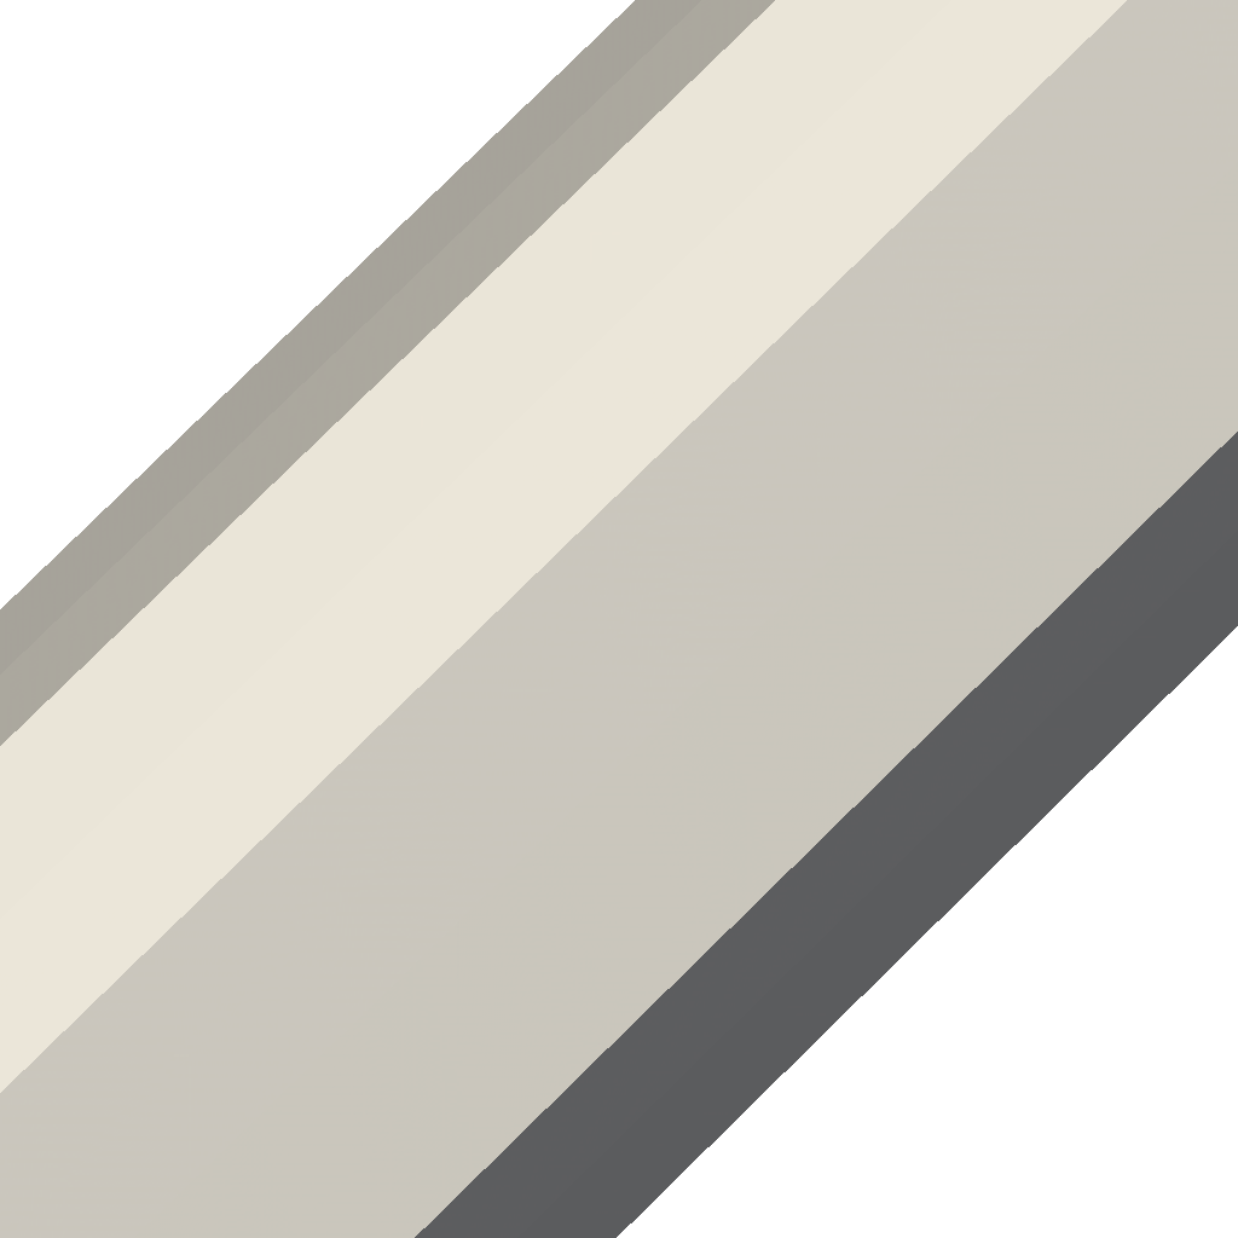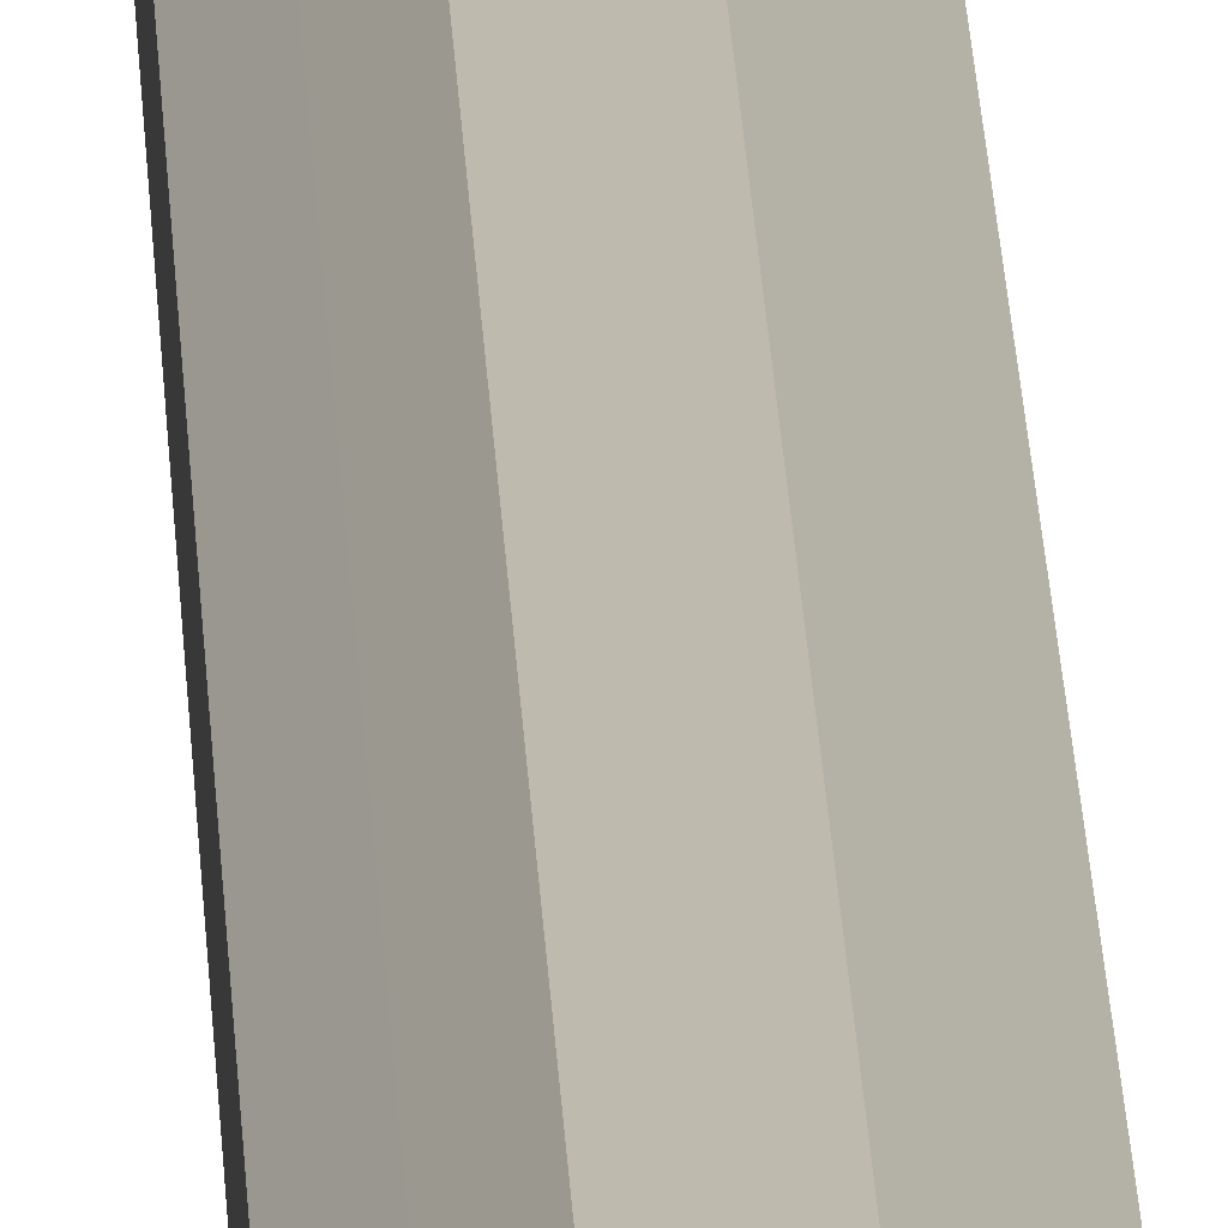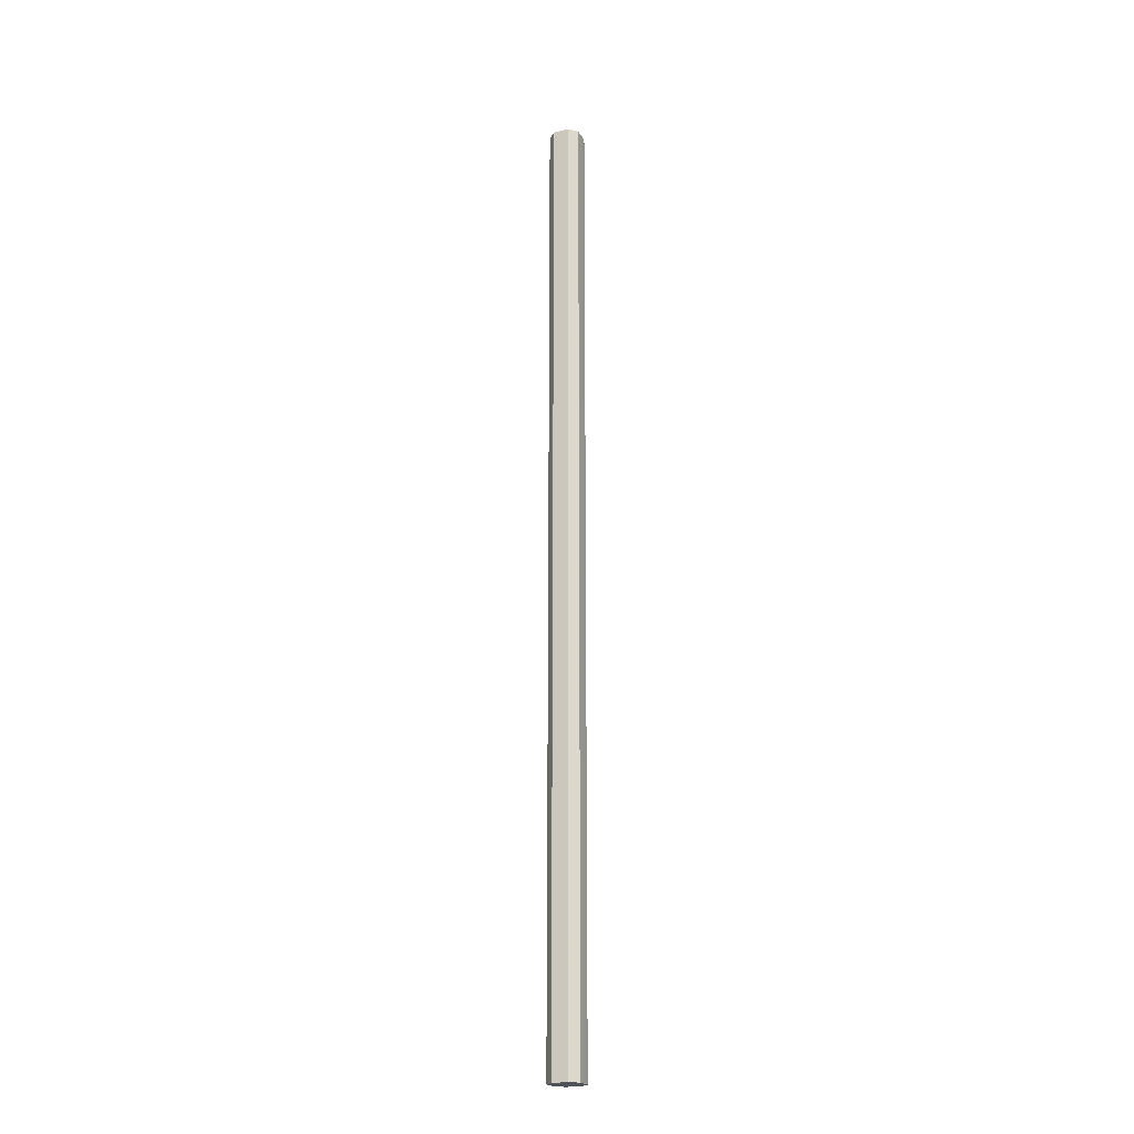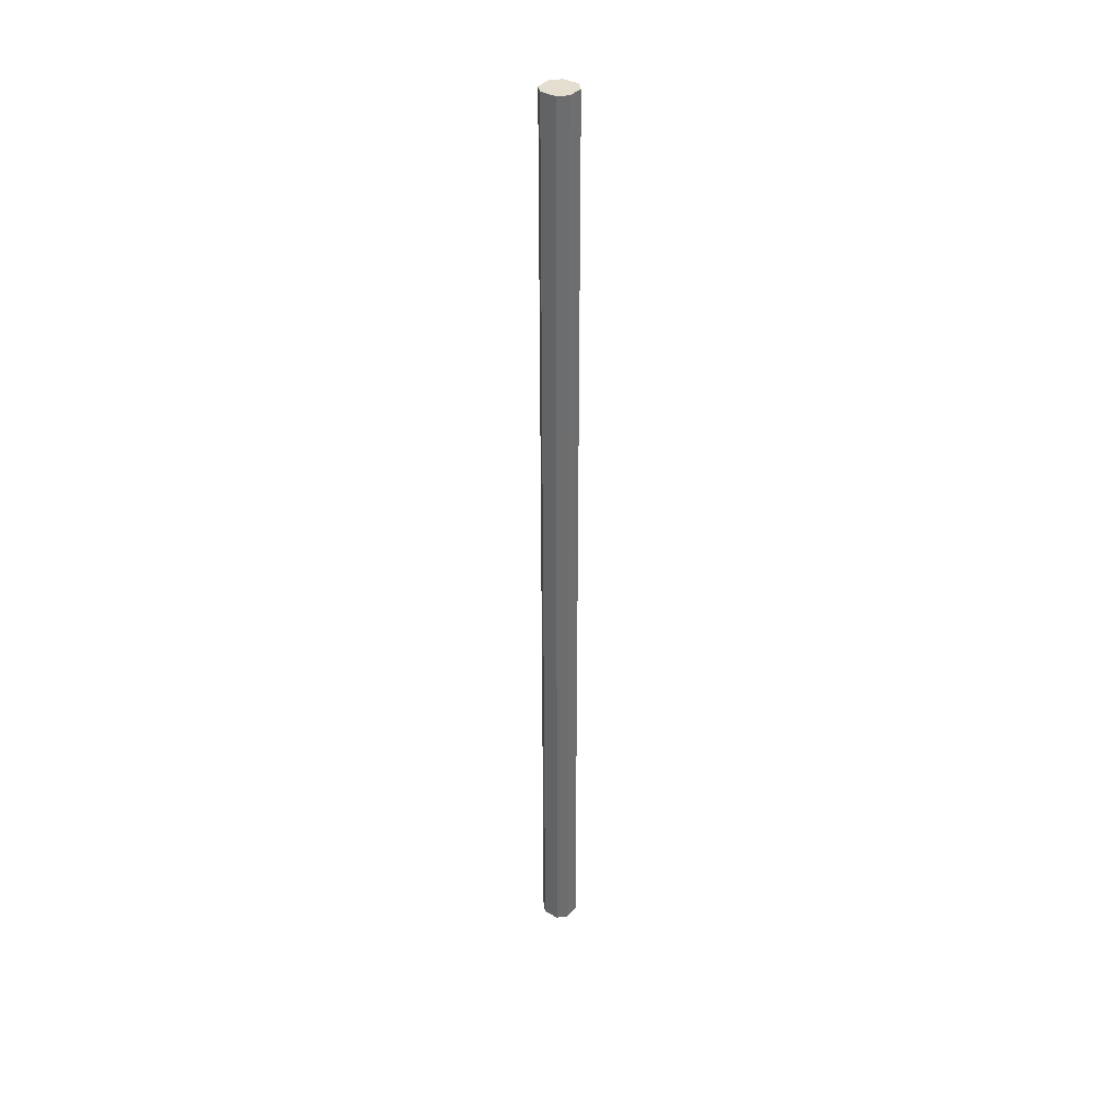
<metadata>
{"format":"obj","ext":"obj","renderer":"f3d","projection":"perspective","resolution":1024,"background":"white","views":[{"elev":46.2,"azim":-143.4,"up":"+Y"},{"elev":15.6,"azim":178.3,"up":"+Y"},{"elev":-21.5,"azim":158.1,"up":"+Z"},{"elev":36.5,"azim":-9.3,"up":"+Z"}]}
</metadata>
<code>
o 11313
v 2243 1886 18.95
v 2243 1886 18.95
v 2243 1886 17.26
v 2243 1886 18.95
v 2243 1886 17.26
v 2243 1886 18.95
v 2243 1886 17.26
v 2243 1886 18.95
v 2243 1886 17.26
v 2243 1886 18.95
v 2243 1886 17.26
v 2243 1886 18.95
v 2243 1886 17.26
v 2243 1886 18.95
v 2243 1886 17.26
v 2243 1886 18.95
v 2243 1886 17.26
v 2243 1886 18.95
v 2243 1886 17.26
v 2243 1886 18.95
v 2243 1886 17.26
v 2243 1886 18.95
v 2243 1886 17.26
v 2243 1886 18.95
v 2243 1886 17.26
v 2243 1886 18.95
v 2243 1886 17.26
v 2243 1886 18.95
v 2243 1886 17.26
v 2243 1886 18.95
v 2243 1886 17.26
v 2243 1886 17.26
v 2243 1886 17.26
v 2243 1886 18.95
v 2243 1886 17.26
v 2243 1886 18.95
v 2243 1886 17.26
v 2243 1886 17.26
v 2243 1886 18.95
v 2243 1886 17.26
v 2243 1886 18.95
v 2243 1886 18.95
v 2243 1886 17.26
v 2243 1886 17.26
v 2243 1886 18.95
v 2243 1886 17.26
v 2243 1886 18.95
v 2243 1886 18.95
v 2243 1886 17.26
v 2243 1886 17.26
v 2243 1886 18.95
v 2243 1886 17.26
v 2243 1886 18.95
v 2243 1886 18.95
v 2243 1886 17.26
v 2243 1886 17.26
v 2243 1886 18.95
v 2243 1886 17.26
v 2243 1886 18.95
v 2243 1886 18.95
v 2243 1886 17.26
v 2243 1886 17.26
v 2243 1886 18.95
v 2243 1886 18.95
v 2243 1886 18.95
v 2243 1886 18.95
v 2243 1886 18.95
v 2243 1886 18.95
v 2243 1886 18.95
v 2243 1886 18.95
v 2243 1886 18.95
v 2243 1886 18.95
v 2243 1886 18.95
v 2243 1886 18.95
v 2243 1886 18.95
v 2243 1886 18.95
v 2243 1886 18.95
v 2243 1886 18.95
v 2243 1886 18.95
v 2243 1886 18.95
v 2243 1886 18.95
v 2243 1886 17.26
v 2243 1886 17.26
v 2243 1886 17.26
v 2243 1886 17.26
v 2243 1886 17.26
v 2243 1886 17.26
v 2243 1886 17.26
v 2243 1886 17.26
v 2243 1886 17.26
v 2243 1886 17.26
v 2243 1886 17.26
v 2243 1886 17.26
v 2243 1886 17.26
v 2243 1886 17.26
v 2243 1886 17.26
v 2243 1886 17.26
v 2243 1886 17.26
f 1 2 3
f 2 4 5
f 6 1 7
f 4 8 9
f 10 6 11
f 8 12 13
f 14 10 15
f 12 16 17
f 18 14 19
f 16 20 21
f 22 18 23
f 20 24 25
f 26 22 27
f 24 28 29
f 30 26 31
f 28 30 32
f 33 34 35
f 35 36 37
f 38 39 33
f 40 41 38
f 37 42 43
f 44 45 40
f 46 47 44
f 43 48 49
f 50 51 46
f 52 53 50
f 49 54 55
f 56 57 52
f 58 59 56
f 55 60 61
f 62 63 58
f 61 64 62
f 65 66 67
f 65 68 66
f 65 67 69
f 65 70 68
f 65 69 71
f 65 72 70
f 65 71 73
f 65 74 72
f 65 73 75
f 65 76 74
f 65 75 77
f 65 78 76
f 65 77 79
f 65 80 78
f 65 79 81
f 65 81 80
f 82 83 84
f 82 85 83
f 82 84 86
f 82 87 85
f 82 86 88
f 82 89 87
f 82 88 90
f 82 91 89
f 82 90 92
f 82 93 91
f 82 92 94
f 82 95 93
f 82 94 96
f 82 97 95
f 82 96 98
f 82 98 97

</code>
